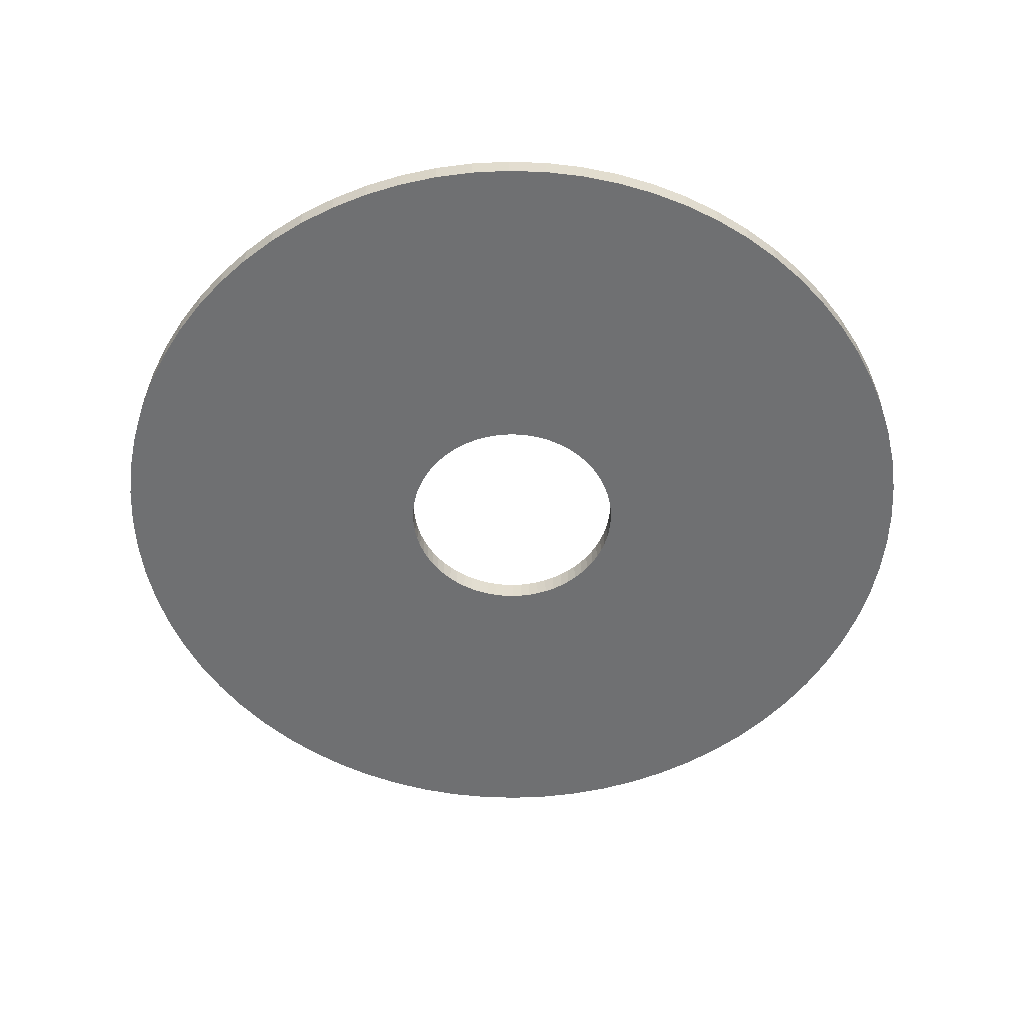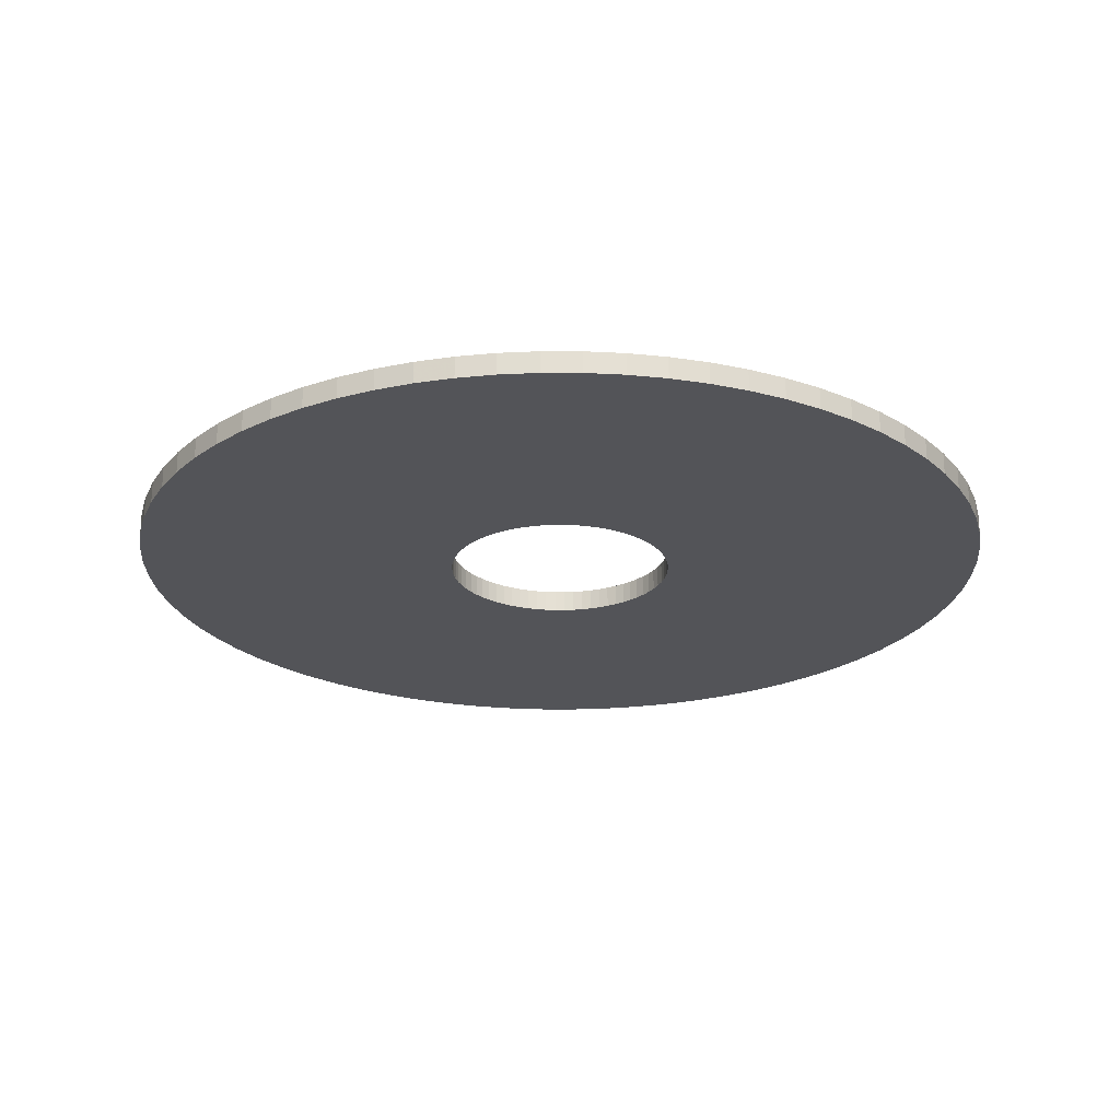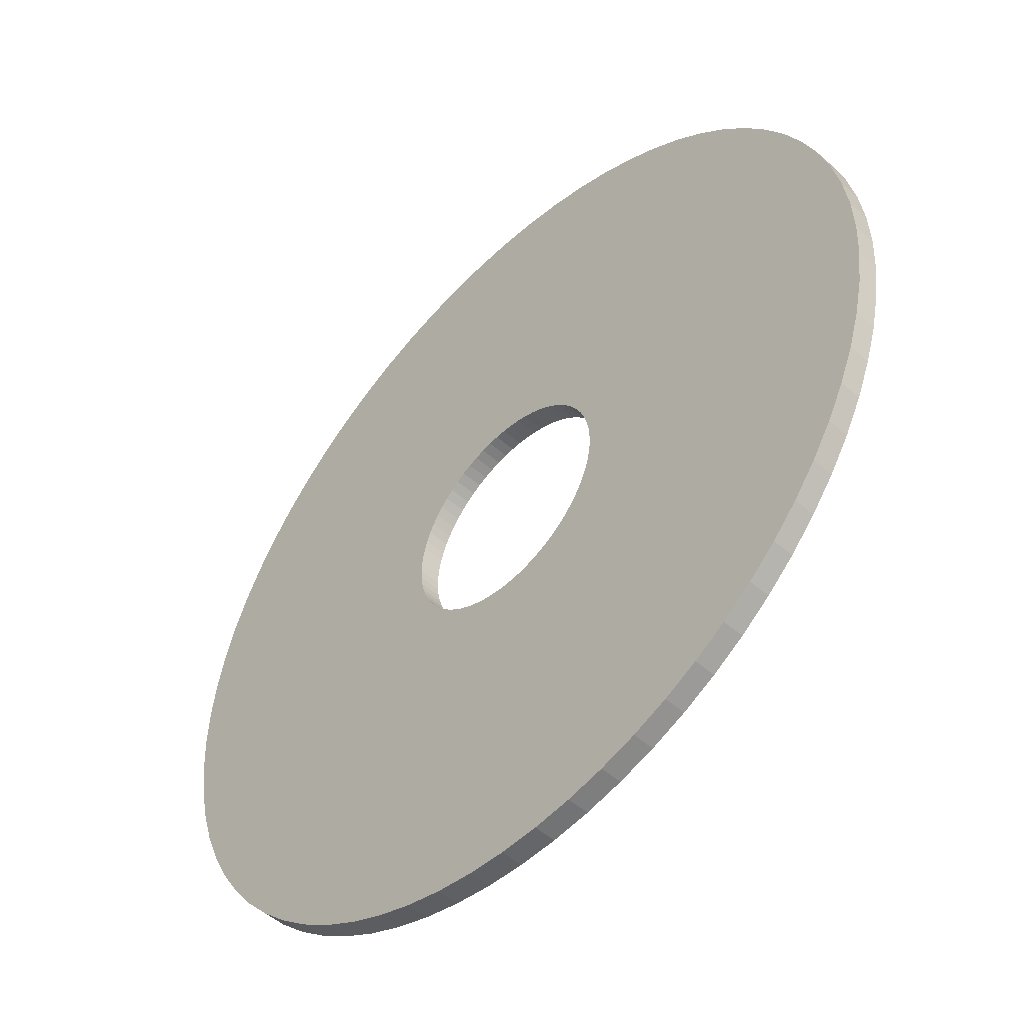
<metadata>
{"format":"obj","ext":"obj","renderer":"f3d","projection":"perspective","resolution":1024,"background":"white","views":[{"elev":-54.9,"azim":45.4,"up":"+Z"},{"elev":-23.5,"azim":-22.7,"up":"+Z"},{"elev":-50.0,"azim":-134.1,"up":"+Y"}]}
</metadata>
<code>
v -123 -1.507e-14 -489
v -122.6 -10.72 -489
v -121.2 -21.36 -489
v -118.8 -31.84 -489
v -115.6 -42.08 -489
v -111.5 -51.99 -489
v -106.5 -61.51 -489
v -100.8 -70.57 -489
v -94.24 -79.08 -489
v -86.99 -86.99 -489
v -79.08 -94.24 -489
v -70.57 -100.8 -489
v -61.51 -106.5 -489
v -51.99 -111.5 -489
v -42.08 -115.6 -489
v -31.84 -118.8 -489
v -21.36 -121.2 -489
v -10.72 -122.6 -489
v 7.533e-15 -123 -489
v 10.72 -122.6 -489
v 21.36 -121.2 -489
v 31.84 -118.8 -489
v 42.08 -115.6 -489
v 51.99 -111.5 -489
v 61.51 -106.5 -489
v 70.57 -100.8 -489
v 79.08 -94.24 -489
v 86.99 -86.99 -489
v 94.24 -79.08 -489
v 100.8 -70.57 -489
v 106.5 -61.51 -489
v 111.5 -51.99 -489
v 115.6 -42.08 -489
v 118.8 -31.84 -489
v 121.2 -21.36 -489
v 122.6 -10.72 -489
v 123 0 -489
v 122.6 10.72 -489
v 121.2 21.36 -489
v 118.8 31.84 -489
v 115.6 42.08 -489
v 111.5 51.99 -489
v 106.5 61.51 -489
v 100.8 70.57 -489
v 94.24 79.08 -489
v 86.99 86.99 -489
v 79.08 94.24 -489
v 70.57 100.8 -489
v 61.51 106.5 -489
v 51.99 111.5 -489
v 42.08 115.6 -489
v 31.84 118.8 -489
v 21.36 121.2 -489
v 10.72 122.6 -489
v 7.533e-15 123 -489
v -10.72 122.6 -489
v -21.36 121.2 -489
v -31.84 118.8 -489
v -42.08 115.6 -489
v -51.99 111.5 -489
v -61.51 106.5 -489
v -70.57 100.8 -489
v -79.08 94.24 -489
v -86.99 86.99 -489
v -94.24 79.08 -489
v -100.8 70.57 -489
v -106.5 61.51 -489
v -111.5 51.99 -489
v -115.6 42.08 -489
v -118.8 31.84 -489
v -121.2 21.36 -489
v -122.6 10.72 -489
v -32.05 -3.925e-15 -489
v -31.93 -2.793 -489
v -31.56 -5.565 -489
v -30.96 -8.295 -489
v -30.12 -10.96 -489
v -29.05 -13.54 -489
v -27.76 -16.02 -489
v -26.25 -18.38 -489
v -24.55 -20.6 -489
v -22.66 -22.66 -489
v -20.6 -24.55 -489
v -18.38 -26.25 -489
v -16.02 -27.76 -489
v -13.54 -29.05 -489
v -10.96 -30.12 -489
v -8.295 -30.96 -489
v -5.565 -31.56 -489
v -2.793 -31.93 -489
v 1.962e-15 -32.05 -489
v 2.793 -31.93 -489
v 5.565 -31.56 -489
v 8.295 -30.96 -489
v 10.96 -30.12 -489
v 13.54 -29.05 -489
v 16.02 -27.76 -489
v 18.38 -26.25 -489
v 20.6 -24.55 -489
v 22.66 -22.66 -489
v 24.55 -20.6 -489
v 26.25 -18.38 -489
v 27.76 -16.02 -489
v 29.05 -13.54 -489
v 30.12 -10.96 -489
v 30.96 -8.295 -489
v 31.56 -5.565 -489
v 31.93 -2.793 -489
v 32.05 0 -489
v 31.93 2.793 -489
v 31.56 5.565 -489
v 30.96 8.295 -489
v 30.12 10.96 -489
v 29.05 13.54 -489
v 27.76 16.02 -489
v 26.25 18.38 -489
v 24.55 20.6 -489
v 22.66 22.66 -489
v 20.6 24.55 -489
v 18.38 26.25 -489
v 16.02 27.76 -489
v 13.54 29.05 -489
v 10.96 30.12 -489
v 8.295 30.96 -489
v 5.565 31.56 -489
v 2.793 31.93 -489
v 1.962e-15 32.05 -489
v -2.793 31.93 -489
v -5.565 31.56 -489
v -8.295 30.96 -489
v -10.96 30.12 -489
v -13.54 29.05 -489
v -16.02 27.76 -489
v -18.38 26.25 -489
v -20.6 24.55 -489
v -22.66 22.66 -489
v -24.55 20.6 -489
v -26.25 18.38 -489
v -27.76 16.02 -489
v -29.05 13.54 -489
v -30.12 10.96 -489
v -30.96 8.295 -489
v -31.56 5.565 -489
v -31.93 2.793 -489
v -123 -1.507e-14 -483
v -122.6 -10.72 -483
v -121.2 -21.36 -483
v -118.8 -31.84 -483
v -115.6 -42.08 -483
v -111.5 -51.99 -483
v -106.5 -61.51 -483
v -100.8 -70.57 -483
v -94.24 -79.08 -483
v -86.99 -86.99 -483
v -79.08 -94.24 -483
v -70.57 -100.8 -483
v -61.51 -106.5 -483
v -51.99 -111.5 -483
v -42.08 -115.6 -483
v -31.84 -118.8 -483
v -21.36 -121.2 -483
v -10.72 -122.6 -483
v 7.533e-15 -123 -483
v 10.72 -122.6 -483
v 21.36 -121.2 -483
v 31.84 -118.8 -483
v 42.08 -115.6 -483
v 51.99 -111.5 -483
v 61.51 -106.5 -483
v 70.57 -100.8 -483
v 79.08 -94.24 -483
v 86.99 -86.99 -483
v 94.24 -79.08 -483
v 100.8 -70.57 -483
v 106.5 -61.51 -483
v 111.5 -51.99 -483
v 115.6 -42.08 -483
v 118.8 -31.84 -483
v 121.2 -21.36 -483
v 122.6 -10.72 -483
v 123 0 -483
v 122.6 10.72 -483
v 121.2 21.36 -483
v 118.8 31.84 -483
v 115.6 42.08 -483
v 111.5 51.99 -483
v 106.5 61.51 -483
v 100.8 70.57 -483
v 94.24 79.08 -483
v 86.99 86.99 -483
v 79.08 94.24 -483
v 70.57 100.8 -483
v 61.51 106.5 -483
v 51.99 111.5 -483
v 42.08 115.6 -483
v 31.84 118.8 -483
v 21.36 121.2 -483
v 10.72 122.6 -483
v 7.533e-15 123 -483
v -10.72 122.6 -483
v -21.36 121.2 -483
v -31.84 118.8 -483
v -42.08 115.6 -483
v -51.99 111.5 -483
v -61.51 106.5 -483
v -70.57 100.8 -483
v -79.08 94.24 -483
v -86.99 86.99 -483
v -94.24 79.08 -483
v -100.8 70.57 -483
v -106.5 61.51 -483
v -111.5 51.99 -483
v -115.6 42.08 -483
v -118.8 31.84 -483
v -121.2 21.36 -483
v -122.6 10.72 -483
v -32.05 -3.925e-15 -483
v -31.93 -2.793 -483
v -31.56 -5.565 -483
v -30.96 -8.295 -483
v -30.12 -10.96 -483
v -29.05 -13.54 -483
v -27.76 -16.02 -483
v -26.25 -18.38 -483
v -24.55 -20.6 -483
v -22.66 -22.66 -483
v -20.6 -24.55 -483
v -18.38 -26.25 -483
v -16.02 -27.76 -483
v -13.54 -29.05 -483
v -10.96 -30.12 -483
v -8.295 -30.96 -483
v -5.565 -31.56 -483
v -2.793 -31.93 -483
v 1.962e-15 -32.05 -483
v 2.793 -31.93 -483
v 5.565 -31.56 -483
v 8.295 -30.96 -483
v 10.96 -30.12 -483
v 13.54 -29.05 -483
v 16.02 -27.76 -483
v 18.38 -26.25 -483
v 20.6 -24.55 -483
v 22.66 -22.66 -483
v 24.55 -20.6 -483
v 26.25 -18.38 -483
v 27.76 -16.02 -483
v 29.05 -13.54 -483
v 30.12 -10.96 -483
v 30.96 -8.295 -483
v 31.56 -5.565 -483
v 31.93 -2.793 -483
v 32.05 0 -483
v 31.93 2.793 -483
v 31.56 5.565 -483
v 30.96 8.295 -483
v 30.12 10.96 -483
v 29.05 13.54 -483
v 27.76 16.02 -483
v 26.25 18.38 -483
v 24.55 20.6 -483
v 22.66 22.66 -483
v 20.6 24.55 -483
v 18.38 26.25 -483
v 16.02 27.76 -483
v 13.54 29.05 -483
v 10.96 30.12 -483
v 8.295 30.96 -483
v 5.565 31.56 -483
v 2.793 31.93 -483
v 1.962e-15 32.05 -483
v -2.793 31.93 -483
v -5.565 31.56 -483
v -8.295 30.96 -483
v -10.96 30.12 -483
v -13.54 29.05 -483
v -16.02 27.76 -483
v -18.38 26.25 -483
v -20.6 24.55 -483
v -22.66 22.66 -483
v -24.55 20.6 -483
v -26.25 18.38 -483
v -27.76 16.02 -483
v -29.05 13.54 -483
v -30.12 10.96 -483
v -30.96 8.295 -483
v -31.56 5.565 -483
v -31.93 2.793 -483
v -123 -1.507e-14 -489
v -122.6 -10.72 -489
v -121.2 -21.36 -489
v -118.8 -31.84 -489
v -115.6 -42.08 -489
v -111.5 -51.99 -489
v -106.5 -61.51 -489
v -100.8 -70.57 -489
v -94.24 -79.08 -489
v -86.99 -86.99 -489
v -79.08 -94.24 -489
v -70.57 -100.8 -489
v -61.51 -106.5 -489
v -51.99 -111.5 -489
v -42.08 -115.6 -489
v -31.84 -118.8 -489
v -21.36 -121.2 -489
v -10.72 -122.6 -489
v 7.533e-15 -123 -489
v 10.72 -122.6 -489
v 21.36 -121.2 -489
v 31.84 -118.8 -489
v 42.08 -115.6 -489
v 51.99 -111.5 -489
v 61.51 -106.5 -489
v 70.57 -100.8 -489
v 79.08 -94.24 -489
v 86.99 -86.99 -489
v 94.24 -79.08 -489
v 100.8 -70.57 -489
v 106.5 -61.51 -489
v 111.5 -51.99 -489
v 115.6 -42.08 -489
v 118.8 -31.84 -489
v 121.2 -21.36 -489
v 122.6 -10.72 -489
v 123 0 -489
v 122.6 10.72 -489
v 121.2 21.36 -489
v 118.8 31.84 -489
v 115.6 42.08 -489
v 111.5 51.99 -489
v 106.5 61.51 -489
v 100.8 70.57 -489
v 94.24 79.08 -489
v 86.99 86.99 -489
v 79.08 94.24 -489
v 70.57 100.8 -489
v 61.51 106.5 -489
v 51.99 111.5 -489
v 42.08 115.6 -489
v 31.84 118.8 -489
v 21.36 121.2 -489
v 10.72 122.6 -489
v 7.533e-15 123 -489
v -10.72 122.6 -489
v -21.36 121.2 -489
v -31.84 118.8 -489
v -42.08 115.6 -489
v -51.99 111.5 -489
v -61.51 106.5 -489
v -70.57 100.8 -489
v -79.08 94.24 -489
v -86.99 86.99 -489
v -94.24 79.08 -489
v -100.8 70.57 -489
v -106.5 61.51 -489
v -111.5 51.99 -489
v -115.6 42.08 -489
v -118.8 31.84 -489
v -121.2 21.36 -489
v -122.6 10.72 -489
v -123 -1.507e-14 -483
v -122.6 -10.72 -483
v -121.2 -21.36 -483
v -118.8 -31.84 -483
v -115.6 -42.08 -483
v -111.5 -51.99 -483
v -106.5 -61.51 -483
v -100.8 -70.57 -483
v -94.24 -79.08 -483
v -86.99 -86.99 -483
v -79.08 -94.24 -483
v -70.57 -100.8 -483
v -61.51 -106.5 -483
v -51.99 -111.5 -483
v -42.08 -115.6 -483
v -31.84 -118.8 -483
v -21.36 -121.2 -483
v -10.72 -122.6 -483
v 7.533e-15 -123 -483
v 10.72 -122.6 -483
v 21.36 -121.2 -483
v 31.84 -118.8 -483
v 42.08 -115.6 -483
v 51.99 -111.5 -483
v 61.51 -106.5 -483
v 70.57 -100.8 -483
v 79.08 -94.24 -483
v 86.99 -86.99 -483
v 94.24 -79.08 -483
v 100.8 -70.57 -483
v 106.5 -61.51 -483
v 111.5 -51.99 -483
v 115.6 -42.08 -483
v 118.8 -31.84 -483
v 121.2 -21.36 -483
v 122.6 -10.72 -483
v 123 0 -483
v 122.6 10.72 -483
v 121.2 21.36 -483
v 118.8 31.84 -483
v 115.6 42.08 -483
v 111.5 51.99 -483
v 106.5 61.51 -483
v 100.8 70.57 -483
v 94.24 79.08 -483
v 86.99 86.99 -483
v 79.08 94.24 -483
v 70.57 100.8 -483
v 61.51 106.5 -483
v 51.99 111.5 -483
v 42.08 115.6 -483
v 31.84 118.8 -483
v 21.36 121.2 -483
v 10.72 122.6 -483
v 7.533e-15 123 -483
v -10.72 122.6 -483
v -21.36 121.2 -483
v -31.84 118.8 -483
v -42.08 115.6 -483
v -51.99 111.5 -483
v -61.51 106.5 -483
v -70.57 100.8 -483
v -79.08 94.24 -483
v -86.99 86.99 -483
v -94.24 79.08 -483
v -100.8 70.57 -483
v -106.5 61.51 -483
v -111.5 51.99 -483
v -115.6 42.08 -483
v -118.8 31.84 -483
v -121.2 21.36 -483
v -122.6 10.72 -483
v -32.05 -3.925e-15 -489
v -31.93 -2.793 -489
v -31.56 -5.565 -489
v -30.96 -8.295 -489
v -30.12 -10.96 -489
v -29.05 -13.54 -489
v -27.76 -16.02 -489
v -26.25 -18.38 -489
v -24.55 -20.6 -489
v -22.66 -22.66 -489
v -20.6 -24.55 -489
v -18.38 -26.25 -489
v -16.02 -27.76 -489
v -13.54 -29.05 -489
v -10.96 -30.12 -489
v -8.295 -30.96 -489
v -5.565 -31.56 -489
v -2.793 -31.93 -489
v 1.962e-15 -32.05 -489
v 2.793 -31.93 -489
v 5.565 -31.56 -489
v 8.295 -30.96 -489
v 10.96 -30.12 -489
v 13.54 -29.05 -489
v 16.02 -27.76 -489
v 18.38 -26.25 -489
v 20.6 -24.55 -489
v 22.66 -22.66 -489
v 24.55 -20.6 -489
v 26.25 -18.38 -489
v 27.76 -16.02 -489
v 29.05 -13.54 -489
v 30.12 -10.96 -489
v 30.96 -8.295 -489
v 31.56 -5.565 -489
v 31.93 -2.793 -489
v 32.05 0 -489
v 31.93 2.793 -489
v 31.56 5.565 -489
v 30.96 8.295 -489
v 30.12 10.96 -489
v 29.05 13.54 -489
v 27.76 16.02 -489
v 26.25 18.38 -489
v 24.55 20.6 -489
v 22.66 22.66 -489
v 20.6 24.55 -489
v 18.38 26.25 -489
v 16.02 27.76 -489
v 13.54 29.05 -489
v 10.96 30.12 -489
v 8.295 30.96 -489
v 5.565 31.56 -489
v 2.793 31.93 -489
v 1.962e-15 32.05 -489
v -2.793 31.93 -489
v -5.565 31.56 -489
v -8.295 30.96 -489
v -10.96 30.12 -489
v -13.54 29.05 -489
v -16.02 27.76 -489
v -18.38 26.25 -489
v -20.6 24.55 -489
v -22.66 22.66 -489
v -24.55 20.6 -489
v -26.25 18.38 -489
v -27.76 16.02 -489
v -29.05 13.54 -489
v -30.12 10.96 -489
v -30.96 8.295 -489
v -31.56 5.565 -489
v -31.93 2.793 -489
v -32.05 -3.925e-15 -483
v -31.93 -2.793 -483
v -31.56 -5.565 -483
v -30.96 -8.295 -483
v -30.12 -10.96 -483
v -29.05 -13.54 -483
v -27.76 -16.02 -483
v -26.25 -18.38 -483
v -24.55 -20.6 -483
v -22.66 -22.66 -483
v -20.6 -24.55 -483
v -18.38 -26.25 -483
v -16.02 -27.76 -483
v -13.54 -29.05 -483
v -10.96 -30.12 -483
v -8.295 -30.96 -483
v -5.565 -31.56 -483
v -2.793 -31.93 -483
v 1.962e-15 -32.05 -483
v 2.793 -31.93 -483
v 5.565 -31.56 -483
v 8.295 -30.96 -483
v 10.96 -30.12 -483
v 13.54 -29.05 -483
v 16.02 -27.76 -483
v 18.38 -26.25 -483
v 20.6 -24.55 -483
v 22.66 -22.66 -483
v 24.55 -20.6 -483
v 26.25 -18.38 -483
v 27.76 -16.02 -483
v 29.05 -13.54 -483
v 30.12 -10.96 -483
v 30.96 -8.295 -483
v 31.56 -5.565 -483
v 31.93 -2.793 -483
v 32.05 0 -483
v 31.93 2.793 -483
v 31.56 5.565 -483
v 30.96 8.295 -483
v 30.12 10.96 -483
v 29.05 13.54 -483
v 27.76 16.02 -483
v 26.25 18.38 -483
v 24.55 20.6 -483
v 22.66 22.66 -483
v 20.6 24.55 -483
v 18.38 26.25 -483
v 16.02 27.76 -483
v 13.54 29.05 -483
v 10.96 30.12 -483
v 8.295 30.96 -483
v 5.565 31.56 -483
v 2.793 31.93 -483
v 1.962e-15 32.05 -483
v -2.793 31.93 -483
v -5.565 31.56 -483
v -8.295 30.96 -483
v -10.96 30.12 -483
v -13.54 29.05 -483
v -16.02 27.76 -483
v -18.38 26.25 -483
v -20.6 24.55 -483
v -22.66 22.66 -483
v -24.55 20.6 -483
v -26.25 18.38 -483
v -27.76 16.02 -483
v -29.05 13.54 -483
v -30.12 10.96 -483
v -30.96 8.295 -483
v -31.56 5.565 -483
v -31.93 2.793 -483
f 1 2 74 73
f 2 3 75 74
f 3 4 76 75
f 4 5 77 76
f 5 6 78 77
f 6 7 79 78
f 7 8 80 79
f 8 9 81 80
f 9 10 82 81
f 10 11 83 82
f 11 12 84 83
f 12 13 85 84
f 13 14 86 85
f 14 15 87 86
f 15 16 88 87
f 16 17 89 88
f 17 18 90 89
f 18 19 91 90
f 19 20 92 91
f 20 21 93 92
f 21 22 94 93
f 22 23 95 94
f 23 24 96 95
f 24 25 97 96
f 25 26 98 97
f 26 27 99 98
f 27 28 100 99
f 28 29 101 100
f 29 30 102 101
f 30 31 103 102
f 31 32 104 103
f 32 33 105 104
f 33 34 106 105
f 34 35 107 106
f 35 36 108 107
f 36 37 109 108
f 37 38 110 109
f 38 39 111 110
f 39 40 112 111
f 40 41 113 112
f 41 42 114 113
f 42 43 115 114
f 43 44 116 115
f 44 45 117 116
f 45 46 118 117
f 46 47 119 118
f 47 48 120 119
f 48 49 121 120
f 49 50 122 121
f 50 51 123 122
f 51 52 124 123
f 52 53 125 124
f 53 54 126 125
f 54 55 127 126
f 55 56 128 127
f 56 57 129 128
f 57 58 130 129
f 58 59 131 130
f 59 60 132 131
f 60 61 133 132
f 61 62 134 133
f 62 63 135 134
f 63 64 136 135
f 64 65 137 136
f 65 66 138 137
f 66 67 139 138
f 67 68 140 139
f 68 69 141 140
f 69 70 142 141
f 70 71 143 142
f 71 72 144 143
f 72 1 73 144
f 145 146 218 217
f 146 147 219 218
f 147 148 220 219
f 148 149 221 220
f 149 150 222 221
f 150 151 223 222
f 151 152 224 223
f 152 153 225 224
f 153 154 226 225
f 154 155 227 226
f 155 156 228 227
f 156 157 229 228
f 157 158 230 229
f 158 159 231 230
f 159 160 232 231
f 160 161 233 232
f 161 162 234 233
f 162 163 235 234
f 163 164 236 235
f 164 165 237 236
f 165 166 238 237
f 166 167 239 238
f 167 168 240 239
f 168 169 241 240
f 169 170 242 241
f 170 171 243 242
f 171 172 244 243
f 172 173 245 244
f 173 174 246 245
f 174 175 247 246
f 175 176 248 247
f 176 177 249 248
f 177 178 250 249
f 178 179 251 250
f 179 180 252 251
f 180 181 253 252
f 181 182 254 253
f 182 183 255 254
f 183 184 256 255
f 184 185 257 256
f 185 186 258 257
f 186 187 259 258
f 187 188 260 259
f 188 189 261 260
f 189 190 262 261
f 190 191 263 262
f 191 192 264 263
f 192 193 265 264
f 193 194 266 265
f 194 195 267 266
f 195 196 268 267
f 196 197 269 268
f 197 198 270 269
f 198 199 271 270
f 199 200 272 271
f 200 201 273 272
f 201 202 274 273
f 202 203 275 274
f 203 204 276 275
f 204 205 277 276
f 205 206 278 277
f 206 207 279 278
f 207 208 280 279
f 208 209 281 280
f 209 210 282 281
f 210 211 283 282
f 211 212 284 283
f 212 213 285 284
f 213 214 286 285
f 214 215 287 286
f 215 216 288 287
f 216 145 217 288
f 289 290 362 361
f 290 291 363 362
f 291 292 364 363
f 292 293 365 364
f 293 294 366 365
f 294 295 367 366
f 295 296 368 367
f 296 297 369 368
f 297 298 370 369
f 298 299 371 370
f 299 300 372 371
f 300 301 373 372
f 301 302 374 373
f 302 303 375 374
f 303 304 376 375
f 304 305 377 376
f 305 306 378 377
f 306 307 379 378
f 307 308 380 379
f 308 309 381 380
f 309 310 382 381
f 310 311 383 382
f 311 312 384 383
f 312 313 385 384
f 313 314 386 385
f 314 315 387 386
f 315 316 388 387
f 316 317 389 388
f 317 318 390 389
f 318 319 391 390
f 319 320 392 391
f 320 321 393 392
f 321 322 394 393
f 322 323 395 394
f 323 324 396 395
f 324 325 397 396
f 325 326 398 397
f 326 327 399 398
f 327 328 400 399
f 328 329 401 400
f 329 330 402 401
f 330 331 403 402
f 331 332 404 403
f 332 333 405 404
f 333 334 406 405
f 334 335 407 406
f 335 336 408 407
f 336 337 409 408
f 337 338 410 409
f 338 339 411 410
f 339 340 412 411
f 340 341 413 412
f 341 342 414 413
f 342 343 415 414
f 343 344 416 415
f 344 345 417 416
f 345 346 418 417
f 346 347 419 418
f 347 348 420 419
f 348 349 421 420
f 349 350 422 421
f 350 351 423 422
f 351 352 424 423
f 352 353 425 424
f 353 354 426 425
f 354 355 427 426
f 355 356 428 427
f 356 357 429 428
f 357 358 430 429
f 358 359 431 430
f 359 360 432 431
f 360 289 361 432
f 433 434 506 505
f 434 435 507 506
f 435 436 508 507
f 436 437 509 508
f 437 438 510 509
f 438 439 511 510
f 439 440 512 511
f 440 441 513 512
f 441 442 514 513
f 442 443 515 514
f 443 444 516 515
f 444 445 517 516
f 445 446 518 517
f 446 447 519 518
f 447 448 520 519
f 448 449 521 520
f 449 450 522 521
f 450 451 523 522
f 451 452 524 523
f 452 453 525 524
f 453 454 526 525
f 454 455 527 526
f 455 456 528 527
f 456 457 529 528
f 457 458 530 529
f 458 459 531 530
f 459 460 532 531
f 460 461 533 532
f 461 462 534 533
f 462 463 535 534
f 463 464 536 535
f 464 465 537 536
f 465 466 538 537
f 466 467 539 538
f 467 468 540 539
f 468 469 541 540
f 469 470 542 541
f 470 471 543 542
f 471 472 544 543
f 472 473 545 544
f 473 474 546 545
f 474 475 547 546
f 475 476 548 547
f 476 477 549 548
f 477 478 550 549
f 478 479 551 550
f 479 480 552 551
f 480 481 553 552
f 481 482 554 553
f 482 483 555 554
f 483 484 556 555
f 484 485 557 556
f 485 486 558 557
f 486 487 559 558
f 487 488 560 559
f 488 489 561 560
f 489 490 562 561
f 490 491 563 562
f 491 492 564 563
f 492 493 565 564
f 493 494 566 565
f 494 495 567 566
f 495 496 568 567
f 496 497 569 568
f 497 498 570 569
f 498 499 571 570
f 499 500 572 571
f 500 501 573 572
f 501 502 574 573
f 502 503 575 574
f 503 504 576 575
f 504 433 505 576

</code>
